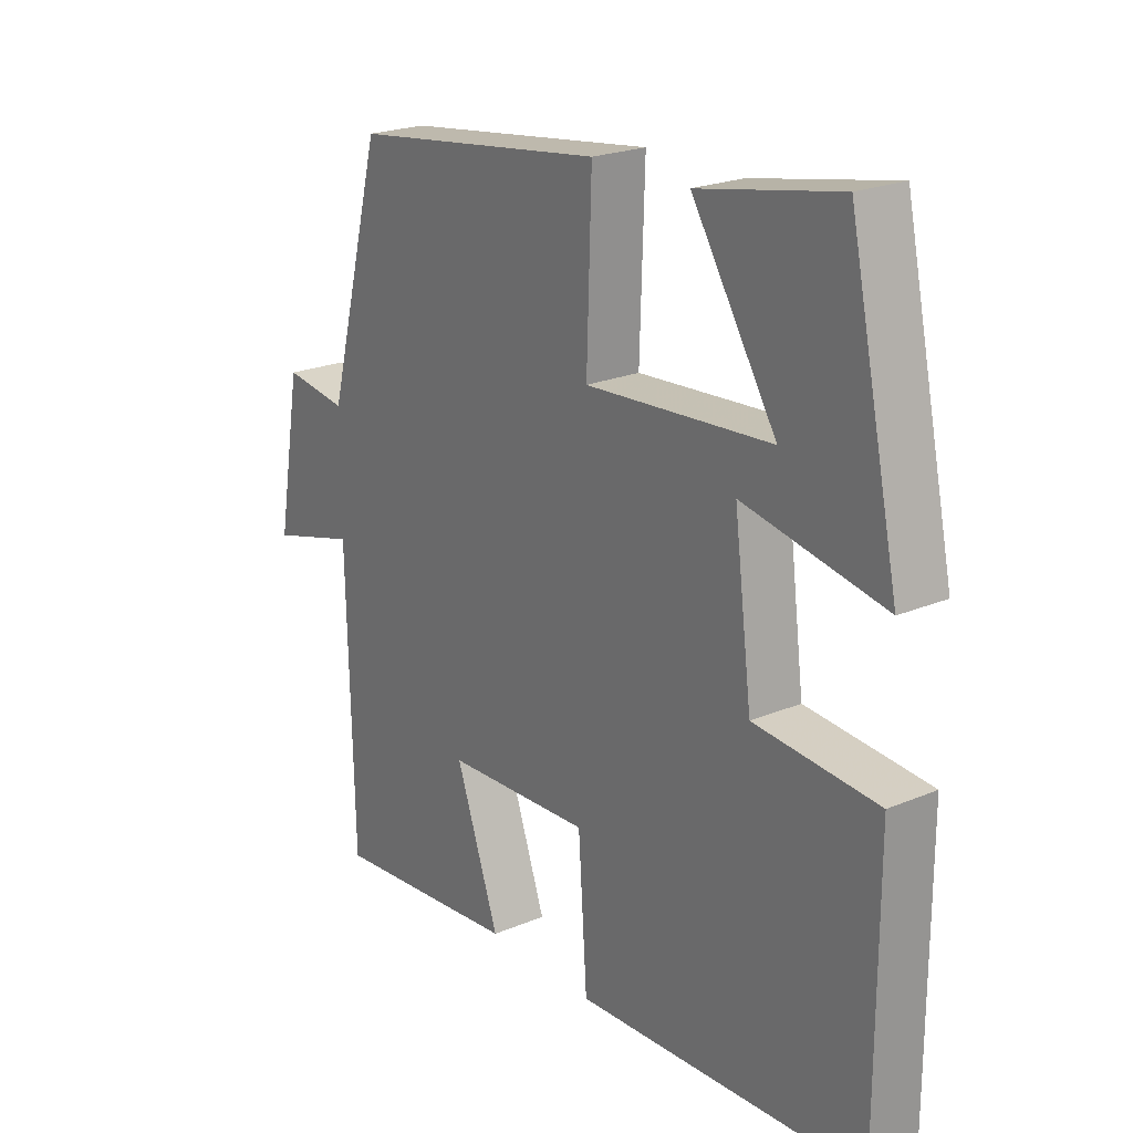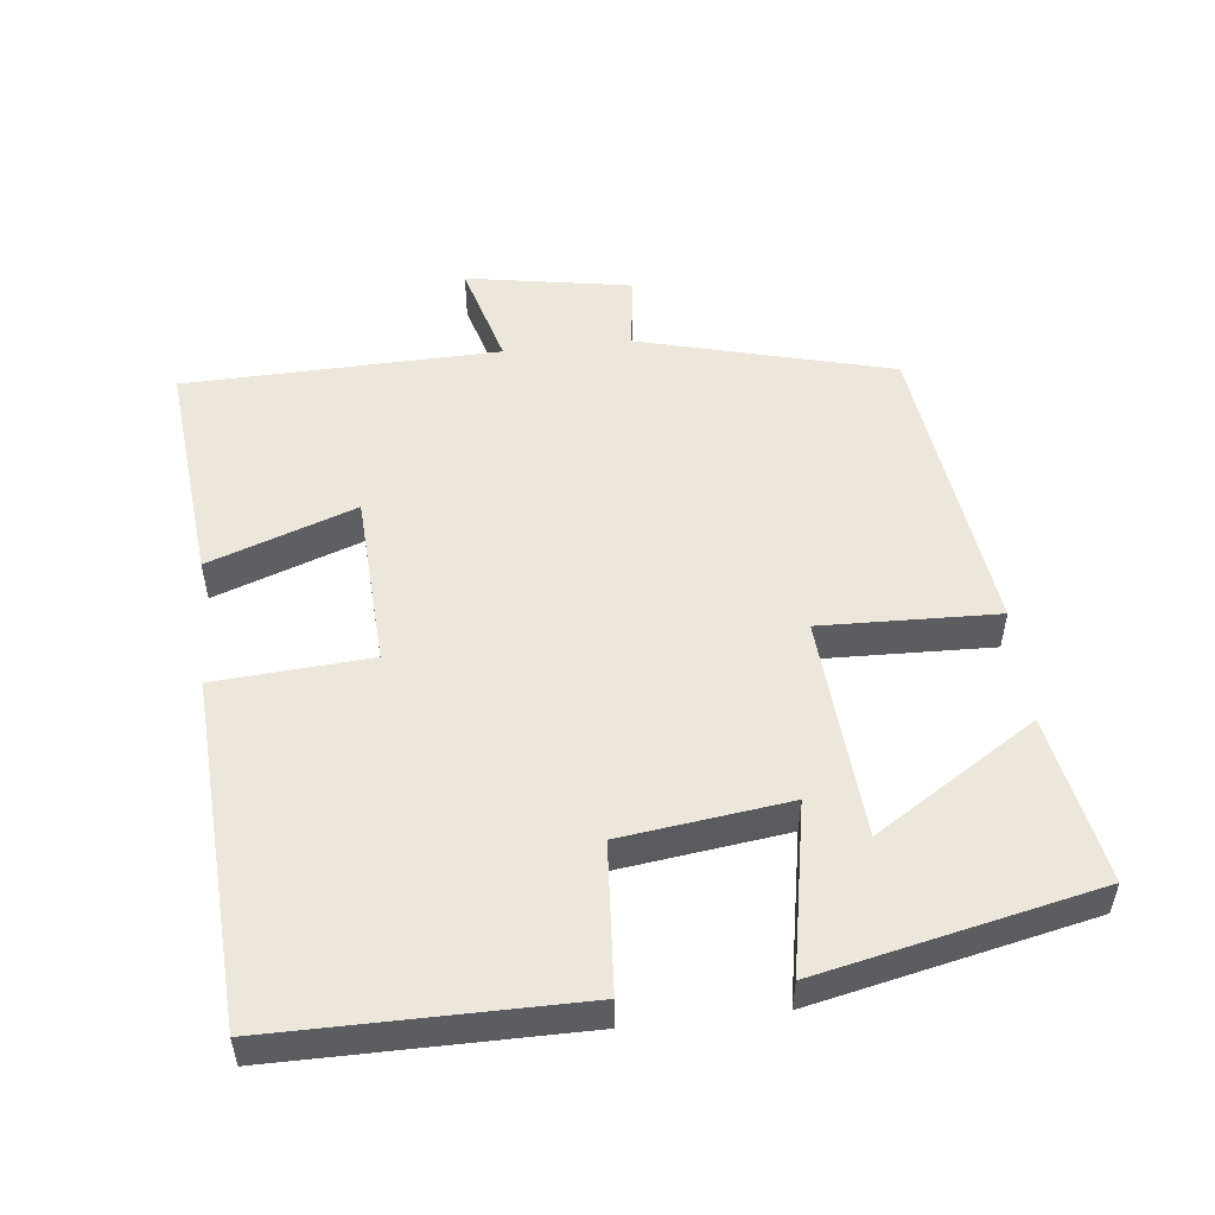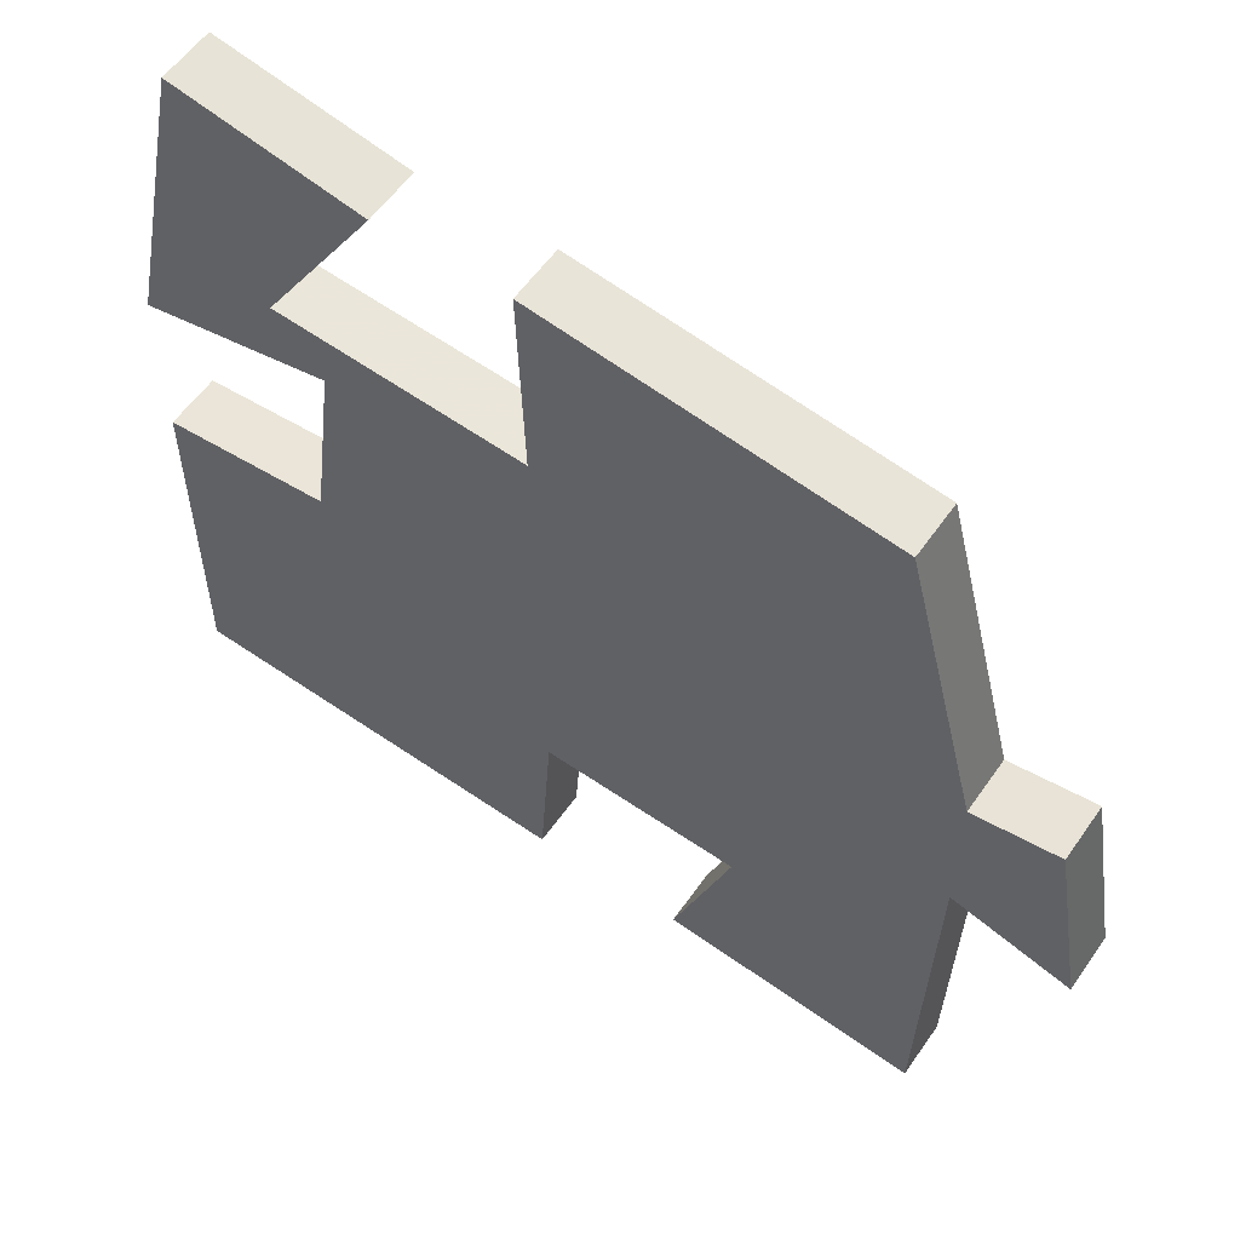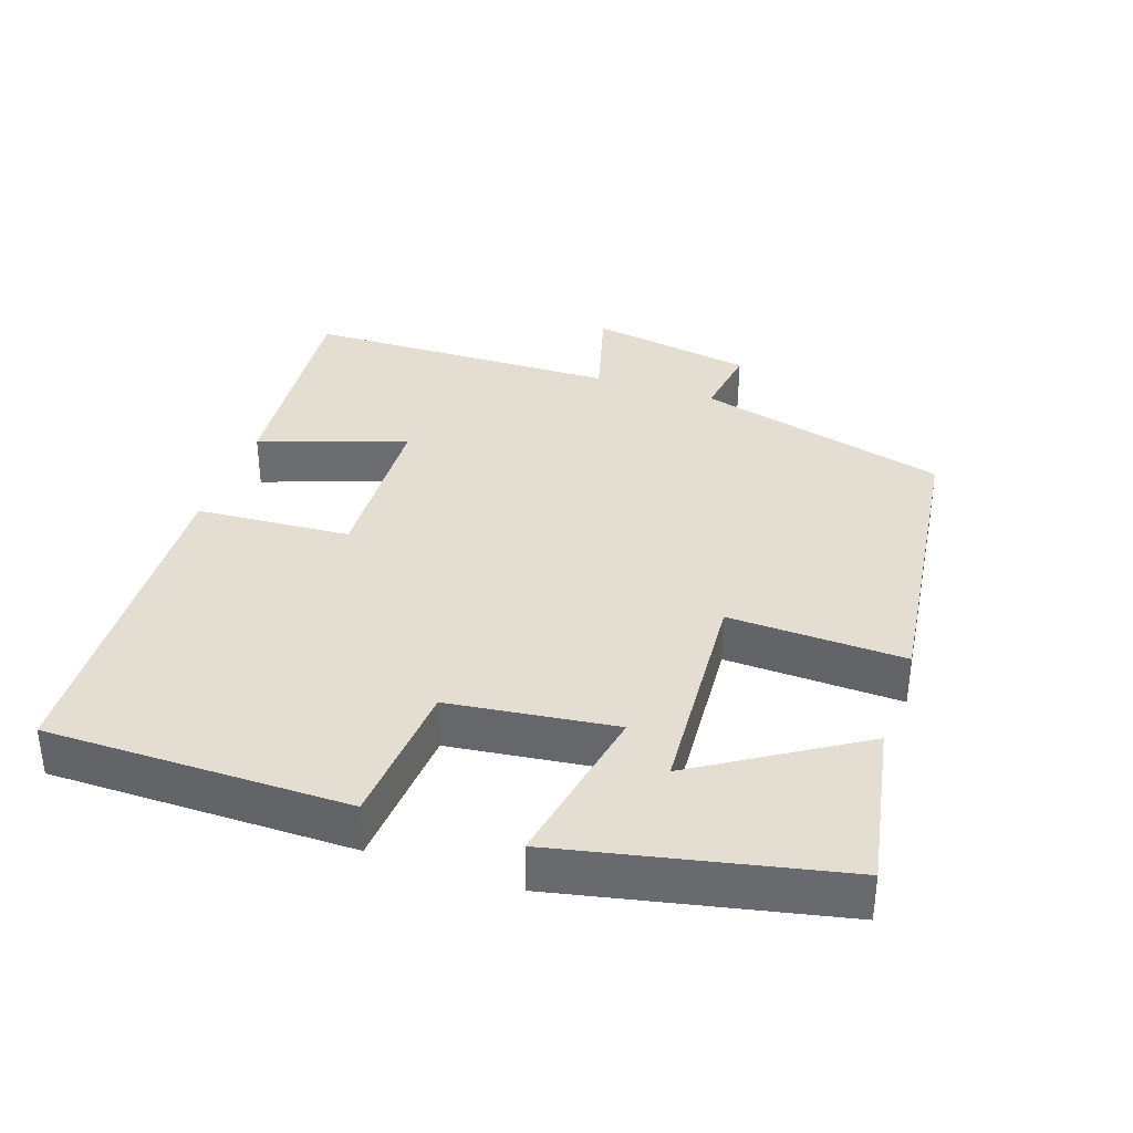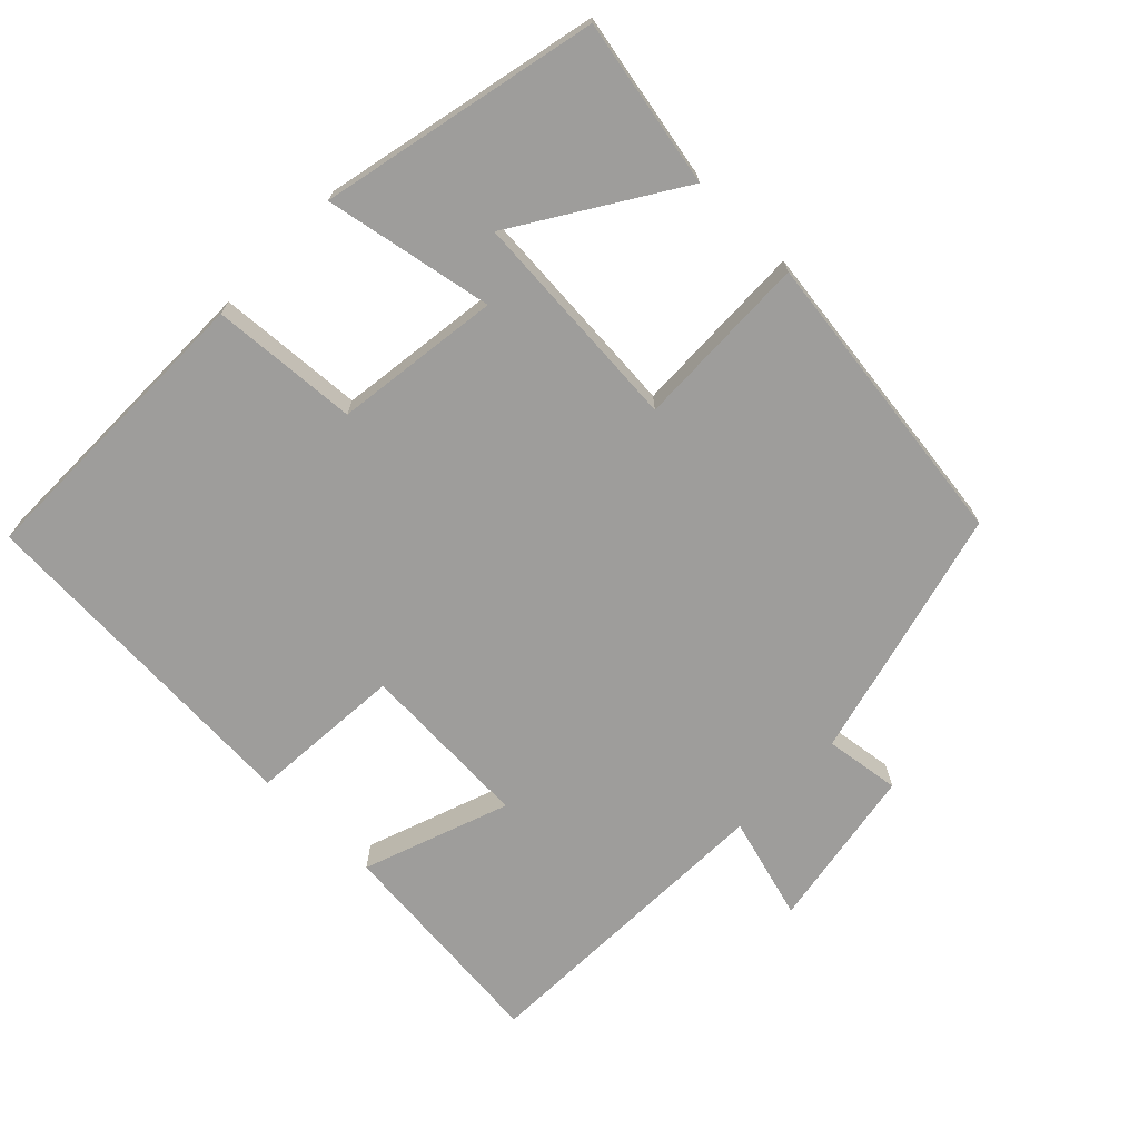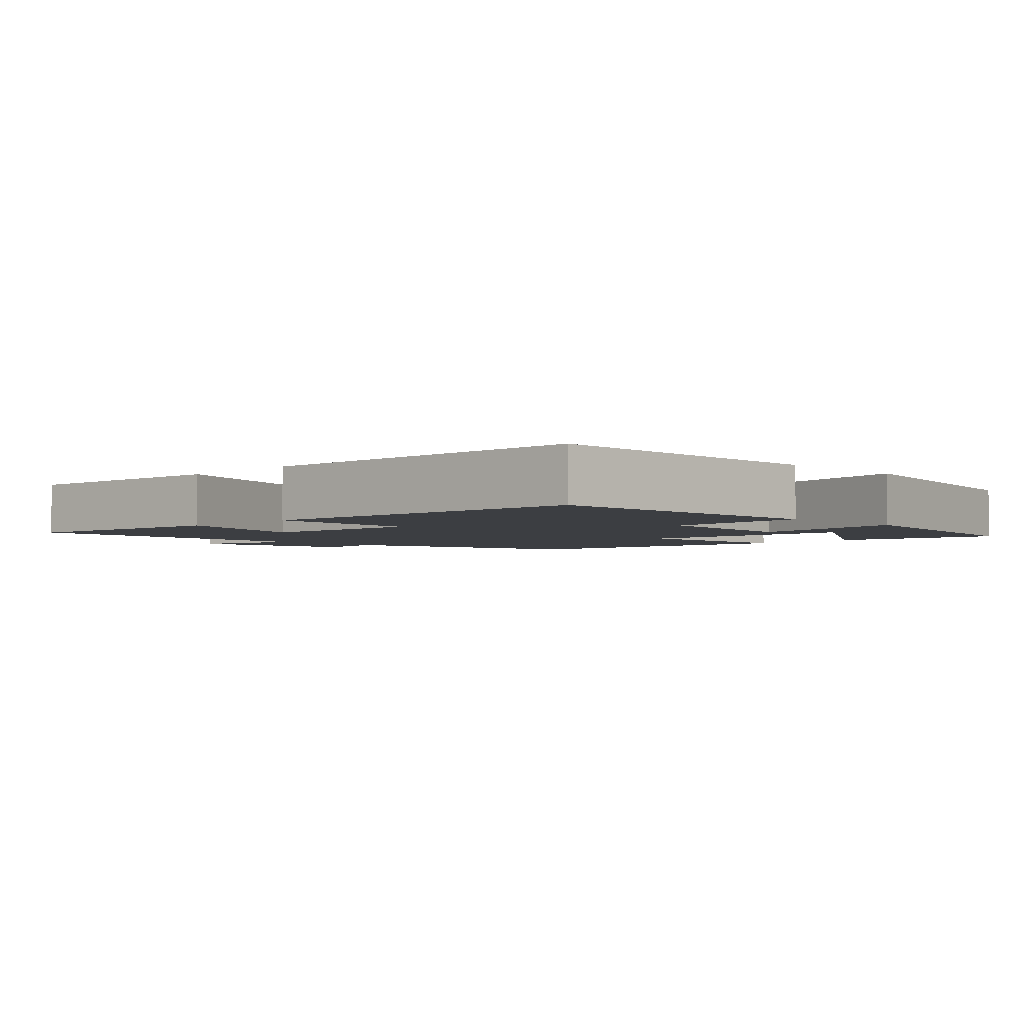
<metadata>
{"format":"obj","ext":"obj","renderer":"f3d","projection":"perspective","resolution":1024,"background":"white","views":[{"elev":22.2,"azim":-126.1,"up":"+Z"},{"elev":52.4,"azim":-96.4,"up":"+Y"},{"elev":57.1,"azim":34.5,"up":"+Z"},{"elev":36.0,"azim":-71.0,"up":"+Y"},{"elev":-70.5,"azim":-44.5,"up":"+Y"},{"elev":-3.3,"azim":-134.9,"up":"+Y"}]}
</metadata>
<code>
v -0.5 0.07 -0.474
v -0.5 0.07 -0.049
v -0.293 0.07 -0.034
v -0.263 0.07 0.2
v -0.5 0.07 0.155
v -0.416 0.07 0.545
v -0.181 0.07 0.5
v -0.323 0.07 0.274
v -0.011 0.07 0.252
v -0.019 0.07 0.5
v 0.407 0.07 0.444
v 0.5 0.07 0.088
v 0.606 0.07 0.103
v 0.646 0.07 -0.129
v 0.5 0.07 -0.088
v 0.489 0.07 -0.53
v 0.172 0.07 -0.5
v 0.245 0.07 -0.294
v 0.001 0.07 -0.282
v -0.014 0.07 -0.5
v -0.5 0 -0.474
v -0.5 0 -0.049
v -0.293 0 -0.034
v -0.263 0 0.2
v -0.5 0 0.155
v -0.416 0 0.545
v -0.181 0 0.5
v -0.323 0 0.274
v -0.011 0 0.252
v -0.019 0 0.5
v 0.407 0 0.444
v 0.5 0 0.088
v 0.606 0 0.103
v 0.646 0 -0.129
v 0.5 0 -0.088
v 0.489 0 -0.53
v 0.172 0 -0.5
v 0.245 0 -0.294
v 0.001 0 -0.282
v -0.014 0 -0.5
f 19 20 1 2
f 18 19 2 3
f 15 16 17 18
f 15 18 3 4
f 12 13 14 15
f 12 15 4
f 9 10 11 12
f 8 9 12 4
f 5 6 7 8
f 4 5 8
f 22 21 40 39
f 23 22 39 38
f 38 37 36 35
f 24 23 38 35
f 35 34 33 32
f 24 35 32
f 32 31 30 29
f 24 32 29 28
f 28 27 26 25
f 28 25 24
f 1 21 22 2
f 2 22 23 3
f 3 23 24 4
f 4 24 25 5
f 5 25 26 6
f 6 26 27 7
f 7 27 28 8
f 8 28 29 9
f 9 29 30 10
f 10 30 31 11
f 11 31 32 12
f 12 32 33 13
f 13 33 34 14
f 14 34 35 15
f 15 35 36 16
f 16 36 37 17
f 17 37 38 18
f 18 38 39 19
f 19 39 40 20
f 20 40 21 1

</code>
